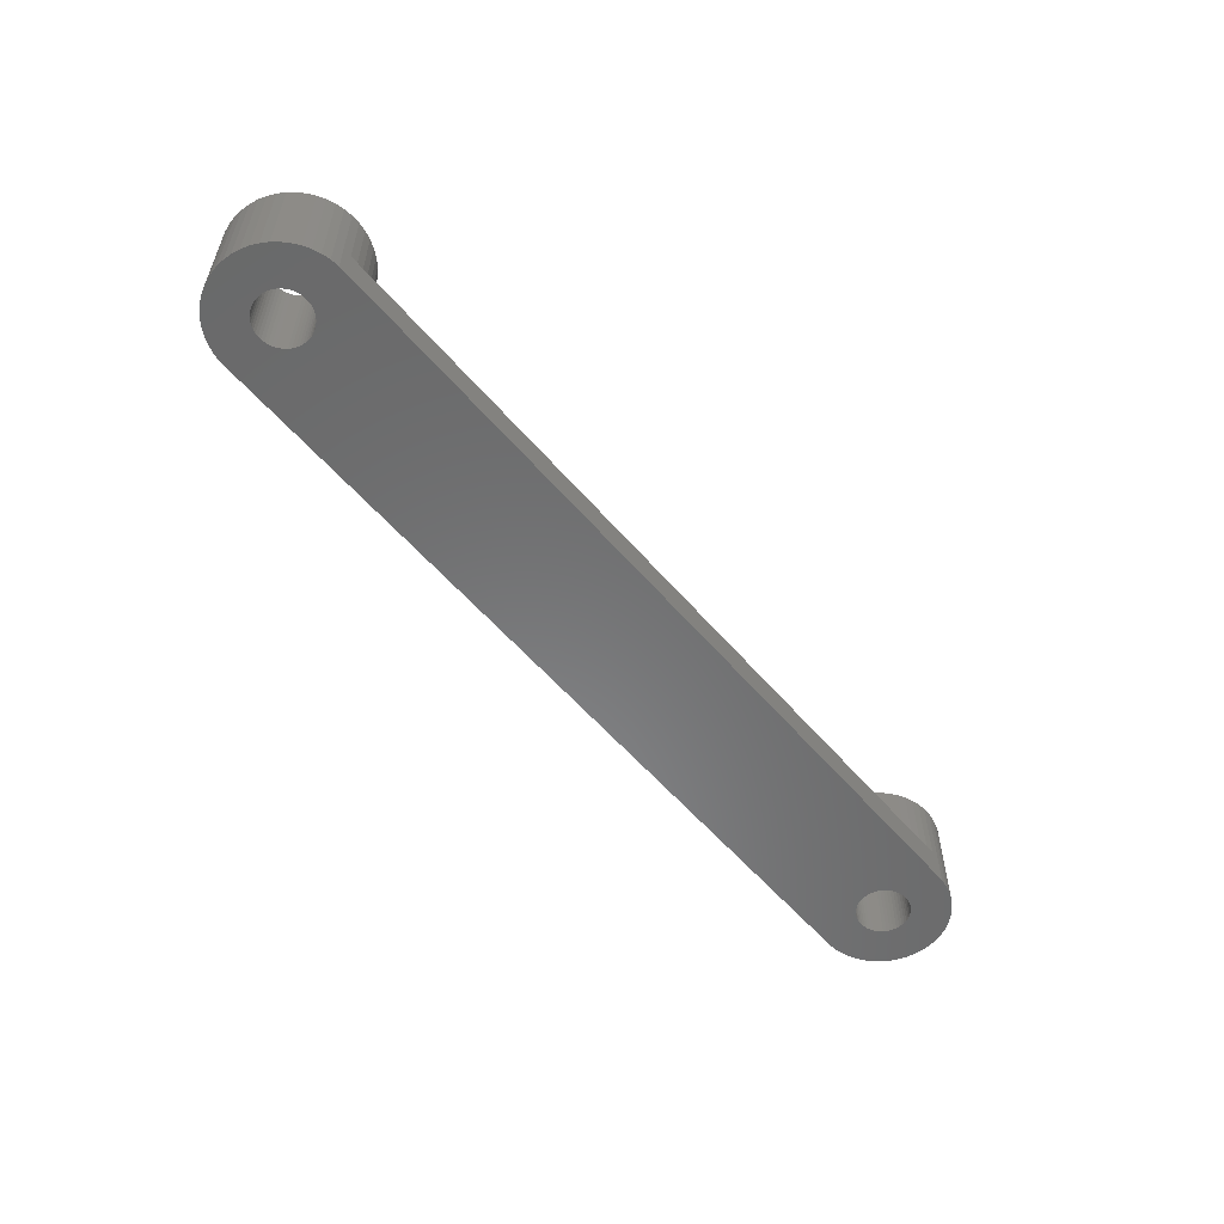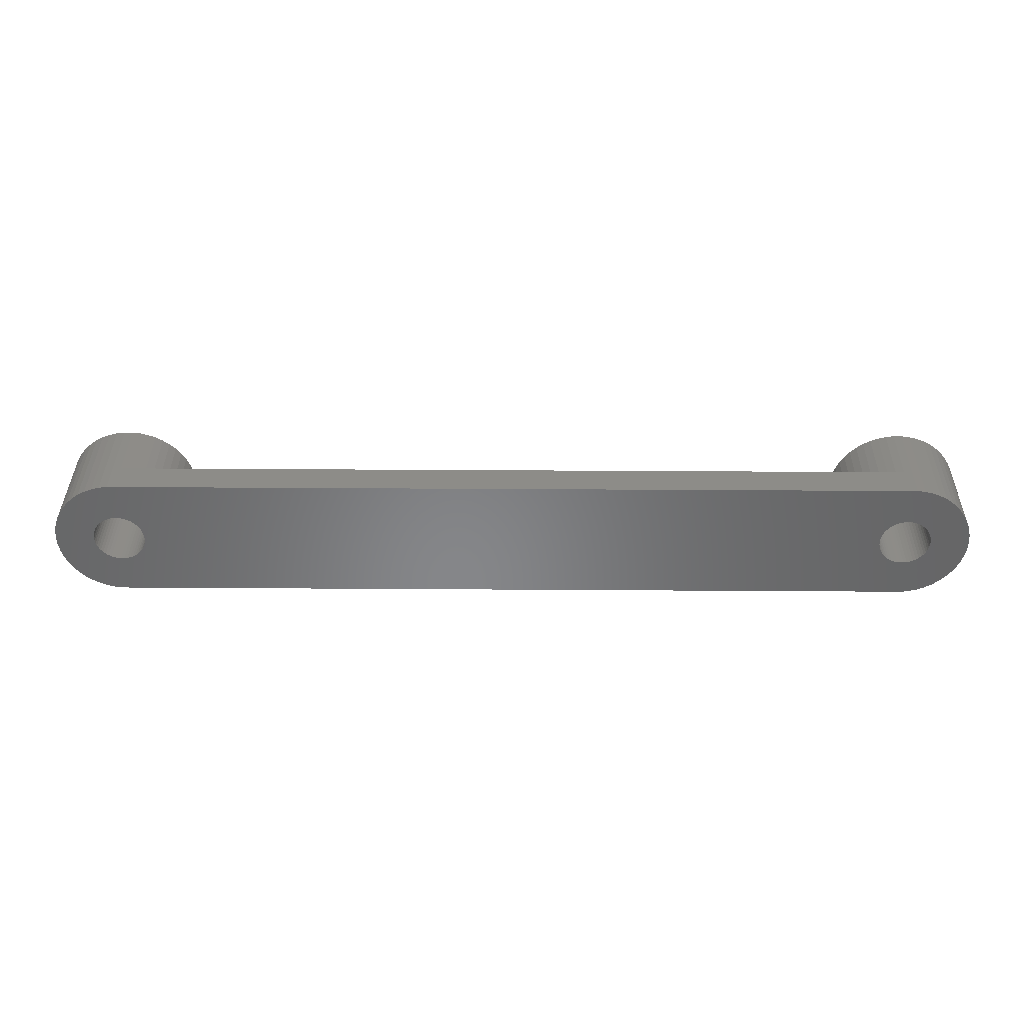
<metadata>
{"format":"stl","ext":"stl","renderer":"f3d","projection":"perspective","resolution":1024,"background":"white","views":[{"elev":-56.1,"azim":-50.2,"up":"+Z"},{"elev":36.6,"azim":-179.5,"up":"+Y"}]}
</metadata>
<code>
# stl→obj: 400 verts, 804 faces
v -4 0 0
v -3.968 0.5013 6
v -3.968 0.5013 0
v -4 0 6
v 49.75 -3.992 0
v 50.25 -3.929 6
v 49.75 -3.992 6
v 50.25 -3.929 0
v -0.2512 -3.992 6
v 0.2512 -3.992 2
v 0.2512 -3.992 6
v -0.2512 -3.992 0
v 49.25 -3.992 2
v 49.25 -3.992 6
v 49.75 3.992 6
v 49.25 3.992 2
v 49.25 3.992 6
v 49.75 3.992 0
v 0.2512 3.992 2
v -0.2512 3.992 6
v 0.2512 3.992 6
v -0.2512 3.992 0
v -2.916 -2.738 0
v -2.55 -3.082 6
v -2.916 -2.738 6
v -2.55 -3.082 0
v -1.703 -3.619 0
v -1.236 -3.804 6
v -1.703 -3.619 6
v -1.236 -3.804 0
v 52.74 -2.351 6
v 53.01 -1.927 0
v 53.01 -1.927 6
v 52.74 -2.351 0
v 52.42 -2.738 6
v 52.42 -2.738 0
v 53.22 -1.472 6
v 53.37 -0.9948 0
v 53.37 -0.9948 6
v 53.22 -1.472 0
v 51.2 -3.619 0
v 51.64 -3.377 6
v 51.2 -3.619 6
v 51.64 -3.377 0
v 52.05 -3.082 0
v 52.05 -3.082 6
v -0.7495 -3.929 6
v -0.7495 -3.929 0
v -3.505 -1.927 0
v -3.719 -1.472 6
v -3.719 -1.472 0
v -3.505 -1.927 6
v 51.1 0 0
v 53.5 0 0
v 53.47 -0.5013 0
v 51.09 -0.2005 0
v 53.47 0.5013 0
v 51.05 -0.3979 0
v 51.09 0.2005 0
v 50.99 -0.589 0
v 53.37 0.9948 0
v 50.9 -0.7708 0
v 51.05 0.3979 0
v 50.79 -0.9405 0
v 53.22 1.472 0
v 50.67 -1.095 0
v 50.99 0.589 0
v 50.52 -1.233 0
v 53.01 1.927 0
v 50.36 -1.351 0
v 50.9 0.7708 0
v 52.74 2.351 0
v 50.18 -1.448 0
v 50.74 -3.804 0
v 49.99 -1.522 0
v 49.8 -1.572 0
v 49.6 -1.597 0
v 49.4 -1.597 0
v 49.2 -1.572 0
v 49.01 -1.522 0
v 48.82 -1.448 0
v 48.64 -1.351 0
v 48.48 -1.233 0
v 48.33 -1.095 0
v 48.21 -0.9405 0
v 48.1 -0.7708 0
v 47.91 -0.2005 0
v 1.6 0 0
v 47.9 0 0
v 1.587 -0.2005 0
v 47.95 -0.3979 0
v 1.55 -0.3979 0
v 48.01 -0.589 0
v 1.488 -0.589 0
v 1.402 -0.7708 0
v 1.294 -0.9405 0
v 1.166 -1.095 0
v 1.02 -1.233 0
v 0.8573 -1.351 0
v 0.6812 -1.448 0
v 0.4944 -1.522 0
v 0.2998 -1.572 0
v 0.1005 -1.597 0
v -0.1005 -1.597 0
v -0.2998 -1.572 0
v -0.4944 -1.522 0
v -0.6812 -1.448 0
v -0.8573 -1.351 0
v -2.143 -3.377 0
v -1.02 -1.233 0
v -1.166 -1.095 0
v -1.294 -0.9405 0
v -3.236 -2.351 0
v -1.402 -0.7708 0
v 50.79 0.9405 0
v 52.42 2.738 0
v 50.67 1.095 0
v 52.05 3.082 0
v 50.52 1.233 0
v 51.64 3.377 0
v 50.36 1.351 0
v 51.2 3.619 0
v 50.18 1.448 0
v 50.74 3.804 0
v 49.99 1.522 0
v 50.25 3.929 0
v 49.8 1.572 0
v 49.6 1.597 0
v 49.4 1.597 0
v 49.2 1.572 0
v 49.01 1.522 0
v 48.82 1.448 0
v 48.64 1.351 0
v 48.48 1.233 0
v 48.33 1.095 0
v 48.21 0.9405 0
v 48.1 0.7708 0
v 47.91 0.2005 0
v 1.587 0.2005 0
v 47.95 0.3979 0
v 1.55 0.3979 0
v 48.01 0.589 0
v 1.488 0.589 0
v 1.402 0.7708 0
v 1.294 0.9405 0
v 1.166 1.095 0
v 1.02 1.233 0
v 0.8573 1.351 0
v 0.6812 1.448 0
v 0.4944 1.522 0
v 0.2998 1.572 0
v 0.1005 1.597 0
v -0.1005 1.597 0
v -0.2998 1.572 0
v -0.7495 3.929 0
v -0.4944 1.522 0
v -1.236 3.804 0
v -0.6812 1.448 0
v -1.703 3.619 0
v -0.8573 1.351 0
v -2.143 3.377 0
v -1.02 1.233 0
v -2.55 3.082 0
v -1.166 1.095 0
v -2.916 2.738 0
v -1.294 0.9405 0
v -3.236 2.351 0
v -1.402 0.7708 0
v -3.505 1.927 0
v -1.488 0.589 0
v -3.719 1.472 0
v -1.55 0.3979 0
v -3.874 0.9948 0
v -1.587 0.2005 0
v -1.6 0 0
v -1.488 -0.589 0
v -1.55 -0.3979 0
v -3.874 -0.9948 0
v -1.587 -0.2005 0
v -3.968 -0.5013 0
v 52.05 3.082 6
v 52.42 2.738 6
v -2.143 3.377 6
v -1.703 3.619 6
v -2.916 2.738 6
v -3.236 2.351 6
v -3.874 0.9948 6
v 45.53 0.5013 2
v 4 0 2
v 45.5 0 2
v 3.968 0.5013 2
v 45.63 0.9948 2
v 3.874 0.9948 2
v 45.78 1.472 2
v 3.719 1.472 2
v 45.99 1.927 2
v 3.505 1.927 2
v 46.26 2.351 2
v 3.236 2.351 2
v 46.58 2.738 2
v 2.916 2.738 2
v 46.95 3.082 2
v 2.55 3.082 2
v 47.36 3.377 2
v 2.143 3.377 2
v 47.8 3.619 2
v 1.703 3.619 2
v 48.26 3.804 2
v 1.236 3.804 2
v 48.75 3.929 2
v 0.7495 3.929 2
v 45.53 -0.5013 2
v 3.968 -0.5013 2
v 45.63 -0.9948 2
v 3.874 -0.9948 2
v 45.78 -1.472 2
v 3.719 -1.472 2
v 45.99 -1.927 2
v 3.505 -1.927 2
v 46.26 -2.351 2
v 3.236 -2.351 2
v 46.58 -2.738 2
v 2.916 -2.738 2
v 46.95 -3.082 2
v 2.55 -3.082 2
v 47.36 -3.377 2
v 2.143 -3.377 2
v 47.8 -3.619 2
v 1.703 -3.619 2
v 48.26 -3.804 2
v 1.236 -3.804 2
v 48.75 -3.929 2
v 0.7495 -3.929 2
v 53.47 -0.5013 6
v 50.74 -3.804 6
v -2.143 -3.377 6
v -3.236 -2.351 6
v -3.874 -0.9948 6
v 51.2 3.619 6
v 51.64 3.377 6
v 50.74 3.804 6
v 50.25 3.929 6
v 52.74 2.351 6
v 53.37 0.9948 6
v 53.22 1.472 6
v -0.7495 3.929 6
v -2.55 3.082 6
v -1.236 3.804 6
v -3.505 1.927 6
v -3.719 1.472 6
v 53.5 0 6
v -3.968 -0.5013 6
v 53.01 1.927 6
v 53.47 0.5013 6
v 45.63 0.9948 6
v 45.53 0.5013 6
v 47.36 3.377 6
v 47.8 3.619 6
v 45.78 1.472 6
v 45.5 0 6
v 46.26 2.351 6
v 45.99 1.927 6
v 48.26 3.804 6
v 48.75 3.929 6
v 46.58 2.738 6
v 51.1 0 6
v 51.09 0.2005 6
v 51.05 0.3979 6
v 51.09 -0.2005 6
v 50.99 0.589 6
v 50.9 0.7708 6
v 51.05 -0.3979 6
v 50.79 0.9405 6
v 50.67 1.095 6
v 50.99 -0.589 6
v 50.52 1.233 6
v 50.36 1.351 6
v 50.9 -0.7708 6
v 50.18 1.448 6
v 49.99 1.522 6
v 49.8 1.572 6
v 49.6 1.597 6
v 49.4 1.597 6
v 49.2 1.572 6
v 49.01 1.522 6
v 48.82 1.448 6
v 48.64 1.351 6
v 48.48 1.233 6
v 46.95 3.082 6
v 48.33 1.095 6
v 48.21 0.9405 6
v 48.1 0.7708 6
v 50.79 -0.9405 6
v 50.67 -1.095 6
v 50.52 -1.233 6
v 50.36 -1.351 6
v 50.18 -1.448 6
v 49.99 -1.522 6
v 49.8 -1.572 6
v 49.6 -1.597 6
v 49.4 -1.597 6
v 49.2 -1.572 6
v 48.75 -3.929 6
v 49.01 -1.522 6
v 48.26 -3.804 6
v 48.82 -1.448 6
v 47.8 -3.619 6
v 48.64 -1.351 6
v 47.36 -3.377 6
v 48.48 -1.233 6
v 46.95 -3.082 6
v 48.33 -1.095 6
v 46.58 -2.738 6
v 48.21 -0.9405 6
v 46.26 -2.351 6
v 48.1 -0.7708 6
v 45.99 -1.927 6
v 48.01 -0.589 6
v 45.78 -1.472 6
v 47.95 -0.3979 6
v 45.63 -0.9948 6
v 47.91 -0.2005 6
v 45.53 -0.5013 6
v 47.9 0 6
v 48.01 0.589 6
v 47.95 0.3979 6
v 47.91 0.2005 6
v 3.719 1.472 6
v 3.505 1.927 6
v 3.236 2.351 6
v 1.236 3.804 6
v 1.703 3.619 6
v 3.874 -0.9948 6
v 3.968 -0.5013 6
v 0.7495 3.929 6
v 2.143 3.377 6
v 2.55 3.082 6
v 4 0 6
v 3.968 0.5013 6
v 2.143 -3.377 6
v 1.703 -3.619 6
v 3.719 -1.472 6
v 3.874 0.9948 6
v 2.916 2.738 6
v 0.7495 -3.929 6
v 1.6 0 6
v 1.587 0.2005 6
v 1.55 0.3979 6
v 1.587 -0.2005 6
v 1.488 0.589 6
v 1.402 0.7708 6
v 1.55 -0.3979 6
v 1.294 0.9405 6
v 1.166 1.095 6
v 1.488 -0.589 6
v 1.02 1.233 6
v 3.505 -1.927 6
v 0.8573 1.351 6
v 1.402 -0.7708 6
v 3.236 -2.351 6
v 0.6812 1.448 6
v 0.4944 1.522 6
v 0.2998 1.572 6
v 0.1005 1.597 6
v -0.1005 1.597 6
v -0.2998 1.572 6
v -0.4944 1.522 6
v -0.6812 1.448 6
v -0.8573 1.351 6
v -1.02 1.233 6
v -1.166 1.095 6
v -1.294 0.9405 6
v -1.402 0.7708 6
v 1.294 -0.9405 6
v 2.916 -2.738 6
v 1.166 -1.095 6
v 2.55 -3.082 6
v 1.02 -1.233 6
v 0.8573 -1.351 6
v 0.6812 -1.448 6
v 1.236 -3.804 6
v 0.4944 -1.522 6
v 0.2998 -1.572 6
v 0.1005 -1.597 6
v -0.1005 -1.597 6
v -0.2998 -1.572 6
v -0.4944 -1.522 6
v -0.6812 -1.448 6
v -0.8573 -1.351 6
v -1.02 -1.233 6
v -1.166 -1.095 6
v -1.294 -0.9405 6
v -1.402 -0.7708 6
v -1.488 -0.589 6
v -1.55 -0.3979 6
v -1.587 -0.2005 6
v -1.6 0 6
v -1.488 0.589 6
v -1.55 0.3979 6
v -1.587 0.2005 6
f 1 2 3
f 2 1 4
f 5 6 7
f 6 5 8
f 9 10 11
f 10 12 13
f 12 10 9
f 13 7 14
f 13 5 7
f 5 13 12
f 15 16 17
f 16 18 19
f 18 16 15
f 19 20 21
f 19 22 20
f 22 19 18
f 23 24 25
f 24 23 26
f 27 28 29
f 28 27 30
f 31 32 33
f 32 31 34
f 35 34 31
f 34 35 36
f 37 38 39
f 38 37 40
f 41 42 43
f 42 41 44
f 45 35 46
f 35 45 36
f 30 47 28
f 47 30 48
f 49 50 51
f 50 49 52
f 53 54 55
f 56 55 38
f 54 53 57
f 58 38 40
f 59 57 53
f 60 40 32
f 57 59 61
f 62 32 34
f 63 61 59
f 64 34 36
f 61 63 65
f 66 36 45
f 67 65 63
f 68 45 44
f 65 67 69
f 70 44 41
f 71 69 67
f 69 71 72
f 55 56 53
f 38 58 56
f 40 60 58
f 32 62 60
f 34 64 62
f 73 41 74
f 36 66 64
f 45 68 66
f 44 70 68
f 75 74 8
f 41 73 70
f 74 75 73
f 8 76 75
f 5 76 8
f 5 77 76
f 5 78 77
f 5 79 78
f 5 80 79
f 5 81 80
f 5 82 81
f 5 83 82
f 5 84 83
f 5 85 84
f 5 86 85
f 87 88 89
f 90 87 91
f 92 91 93
f 94 93 86
f 95 86 5
f 87 90 88
f 91 92 90
f 93 94 92
f 86 95 94
f 12 95 5
f 95 12 96
f 96 12 97
f 97 12 98
f 98 12 99
f 99 12 100
f 100 12 101
f 101 12 102
f 102 12 103
f 103 12 104
f 12 105 104
f 48 105 12
f 105 48 106
f 30 106 48
f 106 30 107
f 27 107 30
f 107 27 108
f 109 108 27
f 108 109 110
f 26 110 109
f 110 26 111
f 23 111 26
f 111 23 112
f 112 113 114
f 113 112 23
f 115 72 71
f 72 115 116
f 117 116 115
f 116 117 118
f 119 118 117
f 118 119 120
f 121 120 119
f 120 121 122
f 123 122 121
f 122 123 124
f 125 124 123
f 124 125 126
f 127 126 125
f 127 18 126
f 128 18 127
f 129 18 128
f 130 18 129
f 131 18 130
f 132 18 131
f 133 18 132
f 134 18 133
f 135 18 134
f 136 18 135
f 137 18 136
f 88 138 89
f 139 138 88
f 138 139 140
f 141 140 139
f 140 141 142
f 143 142 141
f 142 143 137
f 144 137 143
f 137 144 18
f 22 144 145
f 22 145 146
f 22 146 147
f 22 147 148
f 22 148 149
f 22 149 150
f 22 150 151
f 22 151 152
f 22 152 153
f 144 22 18
f 154 22 153
f 155 154 156
f 157 156 158
f 154 155 22
f 159 158 160
f 161 160 162
f 163 162 164
f 156 157 155
f 165 164 166
f 167 166 168
f 169 168 170
f 171 170 172
f 173 172 174
f 158 159 157
f 3 174 175
f 49 114 113
f 114 49 176
f 160 161 159
f 51 176 49
f 162 163 161
f 176 51 177
f 164 165 163
f 178 177 51
f 166 167 165
f 177 178 179
f 168 169 167
f 180 179 178
f 170 171 169
f 179 180 175
f 172 173 171
f 1 175 180
f 174 3 173
f 175 1 3
f 116 181 182
f 181 116 118
f 159 183 184
f 183 159 161
f 167 185 165
f 185 167 186
f 3 187 173
f 187 3 2
f 188 189 190
f 191 188 192
f 193 192 194
f 195 194 196
f 197 196 198
f 199 198 200
f 201 200 202
f 203 202 204
f 205 204 206
f 207 206 208
f 209 208 210
f 211 210 16
f 188 191 189
f 192 193 191
f 194 195 193
f 196 197 195
f 198 199 197
f 200 201 199
f 202 203 201
f 204 205 203
f 206 207 205
f 208 209 207
f 210 211 209
f 211 16 19
f 189 212 190
f 213 212 189
f 212 213 214
f 215 214 213
f 214 215 216
f 217 216 215
f 216 217 218
f 219 218 217
f 218 219 220
f 221 220 219
f 220 221 222
f 223 222 221
f 222 223 224
f 225 224 223
f 224 225 226
f 227 226 225
f 226 227 228
f 229 228 227
f 228 229 230
f 231 230 229
f 230 231 232
f 233 232 231
f 232 233 13
f 13 233 10
f 39 55 234
f 55 39 38
f 74 43 235
f 43 74 41
f 44 46 42
f 46 44 45
f 109 29 236
f 29 109 27
f 48 9 47
f 9 48 12
f 23 237 113
f 237 23 25
f 51 238 178
f 238 51 50
f 120 239 240
f 239 120 122
f 122 241 239
f 241 122 124
f 126 15 242
f 15 126 18
f 243 116 182
f 116 243 72
f 244 65 245
f 65 244 61
f 22 246 20
f 246 22 155
f 163 185 247
f 185 163 165
f 157 184 248
f 184 157 159
f 161 247 183
f 247 161 163
f 171 249 169
f 249 171 250
f 173 250 171
f 250 173 187
f 33 40 37
f 40 33 32
f 234 54 251
f 54 234 55
f 8 235 6
f 235 8 74
f 26 236 24
f 236 26 109
f 113 52 49
f 52 113 237
f 178 252 180
f 252 178 238
f 180 4 1
f 4 180 252
f 118 240 181
f 240 118 120
f 124 242 241
f 242 124 126
f 253 72 243
f 72 253 69
f 245 69 253
f 69 245 65
f 254 61 244
f 61 254 57
f 251 57 254
f 57 251 54
f 155 248 246
f 248 155 157
f 169 186 167
f 186 169 249
f 188 255 192
f 255 188 256
f 206 257 258
f 257 206 204
f 192 259 194
f 259 192 255
f 190 256 188
f 256 190 260
f 196 261 198
f 261 196 262
f 210 263 264
f 263 210 208
f 198 265 200
f 265 198 261
f 16 264 17
f 264 16 210
f 266 251 254
f 267 254 244
f 251 266 234
f 268 244 245
f 269 234 266
f 270 245 253
f 234 269 39
f 271 253 243
f 272 39 269
f 273 243 182
f 39 272 37
f 274 182 181
f 275 37 272
f 276 181 240
f 37 275 33
f 277 240 239
f 278 33 275
f 33 278 31
f 254 267 266
f 244 268 267
f 245 270 268
f 253 271 270
f 243 273 271
f 279 239 241
f 182 274 273
f 181 276 274
f 240 277 276
f 280 241 242
f 239 279 277
f 241 280 279
f 242 281 280
f 15 281 242
f 15 282 281
f 15 283 282
f 17 283 15
f 17 284 283
f 264 284 17
f 284 264 285
f 263 285 264
f 285 263 286
f 258 286 263
f 286 258 287
f 257 287 258
f 287 257 288
f 289 288 257
f 288 289 290
f 265 290 289
f 290 265 291
f 291 261 292
f 261 291 265
f 293 31 278
f 31 293 35
f 294 35 293
f 35 294 46
f 295 46 294
f 46 295 42
f 296 42 295
f 42 296 43
f 297 43 296
f 43 297 235
f 298 235 297
f 235 298 6
f 299 6 298
f 299 7 6
f 300 7 299
f 301 7 300
f 301 14 7
f 302 14 301
f 303 302 304
f 305 304 306
f 302 303 14
f 307 306 308
f 309 308 310
f 311 310 312
f 304 305 303
f 313 312 314
f 315 314 316
f 317 316 318
f 319 318 320
f 321 320 322
f 306 307 305
f 323 322 324
f 262 292 261
f 292 262 325
f 308 309 307
f 259 325 262
f 310 311 309
f 325 259 326
f 312 313 311
f 255 326 259
f 314 315 313
f 326 255 327
f 316 317 315
f 256 327 255
f 318 319 317
f 327 256 324
f 320 321 319
f 260 324 256
f 322 323 321
f 324 260 323
f 194 262 196
f 262 194 259
f 208 258 263
f 258 208 206
f 202 265 289
f 265 202 200
f 204 289 257
f 289 204 202
f 212 260 190
f 260 212 323
f 214 323 212
f 323 214 321
f 222 315 220
f 315 222 313
f 220 317 218
f 317 220 315
f 230 303 305
f 303 230 232
f 232 14 303
f 14 232 13
f 216 321 214
f 321 216 319
f 222 311 313
f 311 222 224
f 224 309 311
f 309 224 226
f 226 307 309
f 307 226 228
f 218 319 216
f 319 218 317
f 228 305 307
f 305 228 230
f 328 197 329
f 197 328 195
f 329 199 330
f 199 329 197
f 207 331 332
f 331 207 209
f 333 213 334
f 213 333 215
f 211 21 335
f 21 211 19
f 203 336 337
f 336 203 205
f 338 191 339
f 191 338 189
f 229 340 341
f 340 229 227
f 342 215 333
f 215 342 217
f 343 195 328
f 195 343 193
f 201 337 344
f 337 201 203
f 209 335 331
f 335 209 211
f 205 332 336
f 332 205 207
f 334 189 338
f 189 334 213
f 10 345 11
f 345 10 233
f 339 193 343
f 193 339 191
f 330 201 344
f 201 330 199
f 346 338 339
f 347 339 343
f 338 346 334
f 348 343 328
f 349 334 346
f 350 328 329
f 334 349 333
f 351 329 330
f 352 333 349
f 353 330 344
f 333 352 342
f 354 344 337
f 355 342 352
f 356 337 336
f 342 355 357
f 358 336 332
f 359 357 355
f 357 359 360
f 339 347 346
f 343 348 347
f 328 350 348
f 329 351 350
f 330 353 351
f 361 332 331
f 344 354 353
f 337 356 354
f 336 358 356
f 362 331 335
f 332 361 358
f 331 362 361
f 335 363 362
f 21 363 335
f 21 364 363
f 21 365 364
f 20 365 21
f 20 366 365
f 246 366 20
f 366 246 367
f 248 367 246
f 367 248 368
f 184 368 248
f 368 184 369
f 183 369 184
f 369 183 370
f 247 370 183
f 370 247 371
f 185 371 247
f 371 185 372
f 372 186 373
f 186 372 185
f 374 360 359
f 360 374 375
f 376 375 374
f 375 376 377
f 378 377 376
f 377 378 340
f 379 340 378
f 340 379 341
f 380 341 379
f 341 380 381
f 382 381 380
f 381 382 345
f 383 345 382
f 383 11 345
f 384 11 383
f 385 11 384
f 385 9 11
f 386 9 385
f 47 386 387
f 28 387 388
f 386 47 9
f 29 388 389
f 236 389 390
f 24 390 391
f 387 28 47
f 25 391 392
f 237 392 393
f 52 393 394
f 50 394 395
f 238 395 396
f 388 29 28
f 252 396 397
f 249 373 186
f 373 249 398
f 389 236 29
f 250 398 249
f 390 24 236
f 398 250 399
f 391 25 24
f 187 399 250
f 392 237 25
f 399 187 400
f 393 52 237
f 2 400 187
f 394 50 52
f 400 2 397
f 395 238 50
f 4 397 2
f 396 252 238
f 397 4 252
f 375 221 360
f 221 375 223
f 360 219 357
f 219 360 221
f 231 341 381
f 341 231 229
f 233 381 345
f 381 233 231
f 225 375 377
f 375 225 223
f 227 377 340
f 377 227 225
f 357 217 342
f 217 357 219
f 53 267 59
f 267 53 266
f 324 138 327
f 138 324 89
f 129 282 283
f 282 129 128
f 119 274 276
f 274 119 117
f 135 288 290
f 288 135 134
f 132 285 286
f 285 132 131
f 67 271 71
f 271 67 270
f 71 273 115
f 273 71 271
f 125 279 280
f 279 125 123
f 127 280 281
f 280 127 125
f 121 276 277
f 276 121 119
f 292 136 291
f 136 292 137
f 291 135 290
f 135 291 136
f 327 140 326
f 140 327 138
f 133 286 287
f 286 133 132
f 130 283 284
f 283 130 129
f 64 278 62
f 278 64 293
f 63 270 67
f 270 63 268
f 59 268 63
f 268 59 267
f 115 274 117
f 274 115 273
f 128 281 282
f 281 128 127
f 123 277 279
f 277 123 121
f 325 137 292
f 137 325 142
f 134 287 288
f 287 134 133
f 131 284 285
f 284 131 130
f 60 272 58
f 272 60 275
f 62 275 60
f 275 62 278
f 58 269 56
f 269 58 272
f 322 89 324
f 89 322 87
f 318 91 320
f 91 318 93
f 70 297 296
f 297 70 73
f 326 142 325
f 142 326 140
f 56 266 53
f 266 56 269
f 80 306 304
f 306 80 81
f 312 85 314
f 85 312 84
f 316 93 318
f 93 316 86
f 320 87 322
f 87 320 91
f 76 300 299
f 300 76 77
f 66 293 64
f 293 66 294
f 68 296 295
f 296 68 70
f 73 298 297
f 298 73 75
f 77 301 300
f 301 77 78
f 78 302 301
f 302 78 79
f 79 304 302
f 304 79 80
f 81 308 306
f 308 81 82
f 314 86 316
f 86 314 85
f 66 295 294
f 295 66 68
f 75 299 298
f 299 75 76
f 82 310 308
f 310 82 83
f 83 312 310
f 312 83 84
f 88 347 139
f 347 88 346
f 397 174 400
f 174 397 175
f 153 364 365
f 364 153 152
f 147 354 356
f 354 147 146
f 164 370 371
f 370 164 162
f 158 367 368
f 367 158 156
f 143 351 144
f 351 143 350
f 144 353 145
f 353 144 351
f 150 361 362
f 361 150 149
f 151 362 363
f 362 151 150
f 148 356 358
f 356 148 147
f 373 166 372
f 166 373 168
f 372 164 371
f 164 372 166
f 400 172 399
f 172 400 174
f 160 368 369
f 368 160 158
f 154 365 366
f 365 154 153
f 96 359 95
f 359 96 374
f 104 386 385
f 386 104 105
f 141 350 143
f 350 141 348
f 139 348 141
f 348 139 347
f 145 354 146
f 354 145 353
f 152 363 364
f 363 152 151
f 149 358 361
f 358 149 148
f 398 168 373
f 168 398 170
f 162 369 370
f 369 162 160
f 156 366 367
f 366 156 154
f 94 352 92
f 352 94 355
f 95 355 94
f 355 95 359
f 92 349 90
f 349 92 352
f 396 175 397
f 175 396 179
f 394 177 395
f 177 394 176
f 99 380 379
f 380 99 100
f 399 170 398
f 170 399 172
f 90 346 88
f 346 90 349
f 106 388 387
f 388 106 107
f 391 112 392
f 112 391 111
f 393 176 394
f 176 393 114
f 395 179 396
f 179 395 177
f 102 384 383
f 384 102 103
f 97 374 96
f 374 97 376
f 98 379 378
f 379 98 99
f 100 382 380
f 382 100 101
f 103 385 384
f 385 103 104
f 105 387 386
f 387 105 106
f 110 391 390
f 391 110 111
f 107 389 388
f 389 107 108
f 392 114 393
f 114 392 112
f 97 378 376
f 378 97 98
f 101 383 382
f 383 101 102
f 108 390 389
f 390 108 110

</code>
